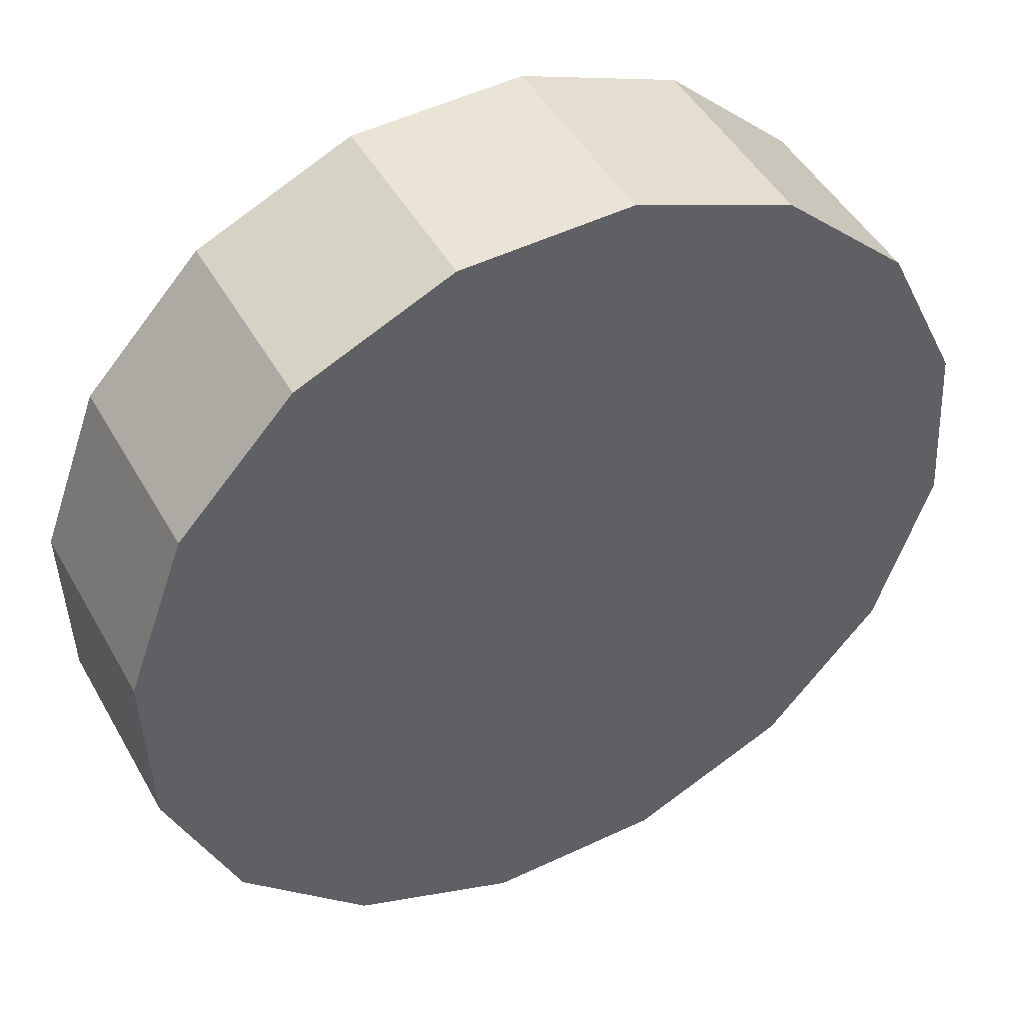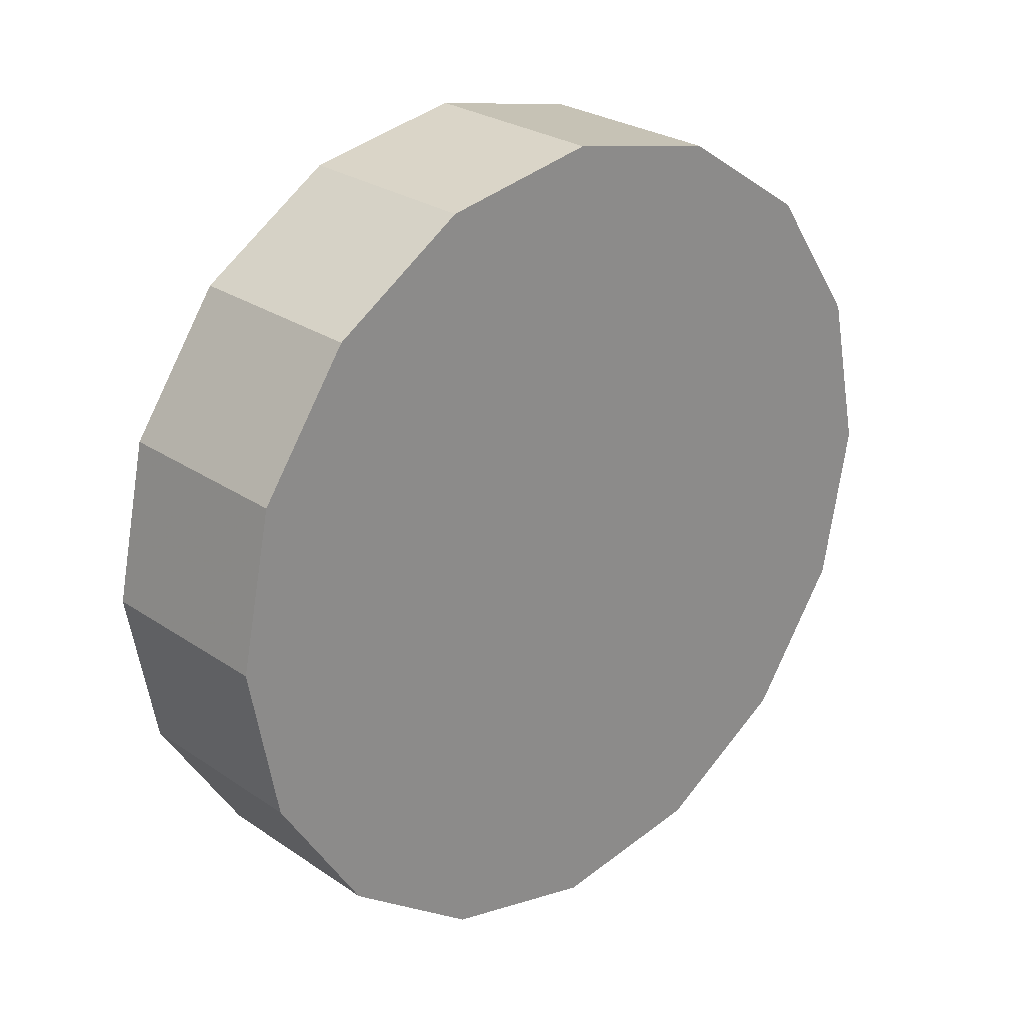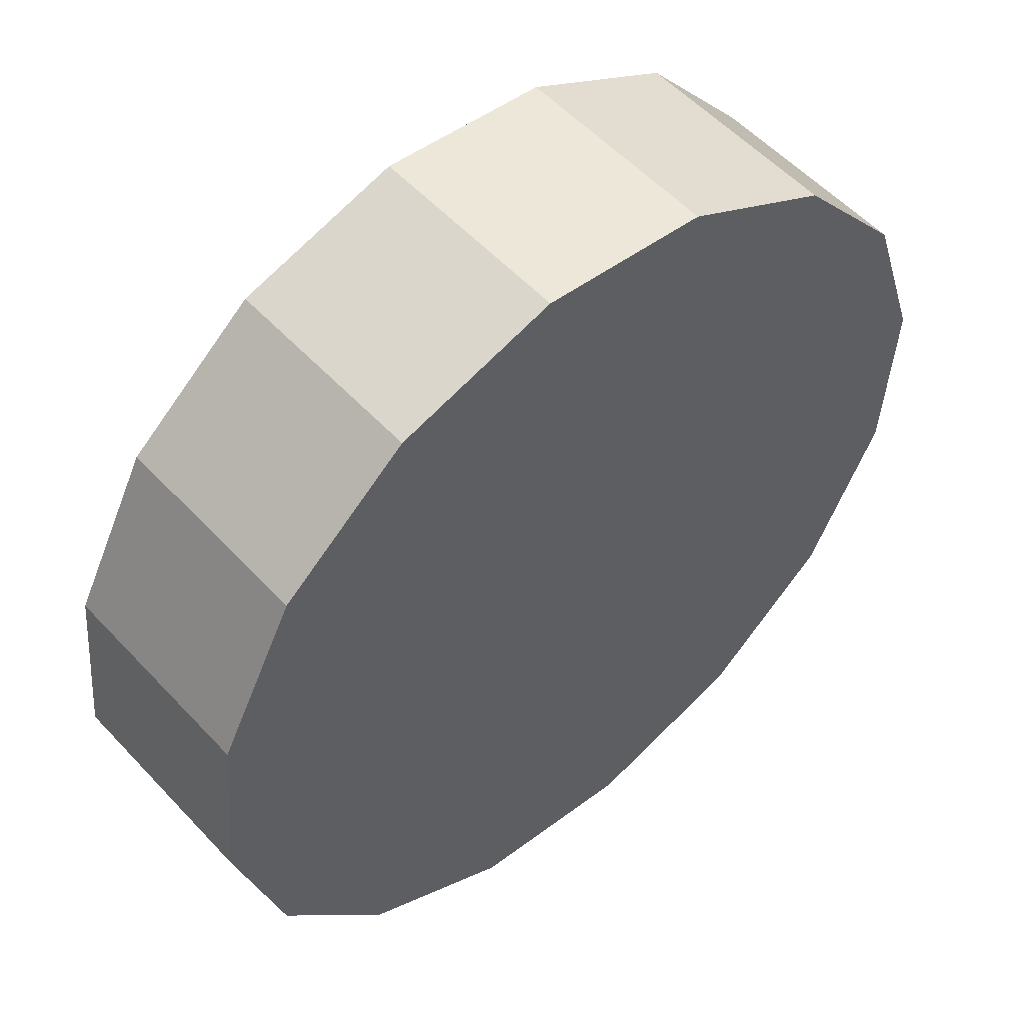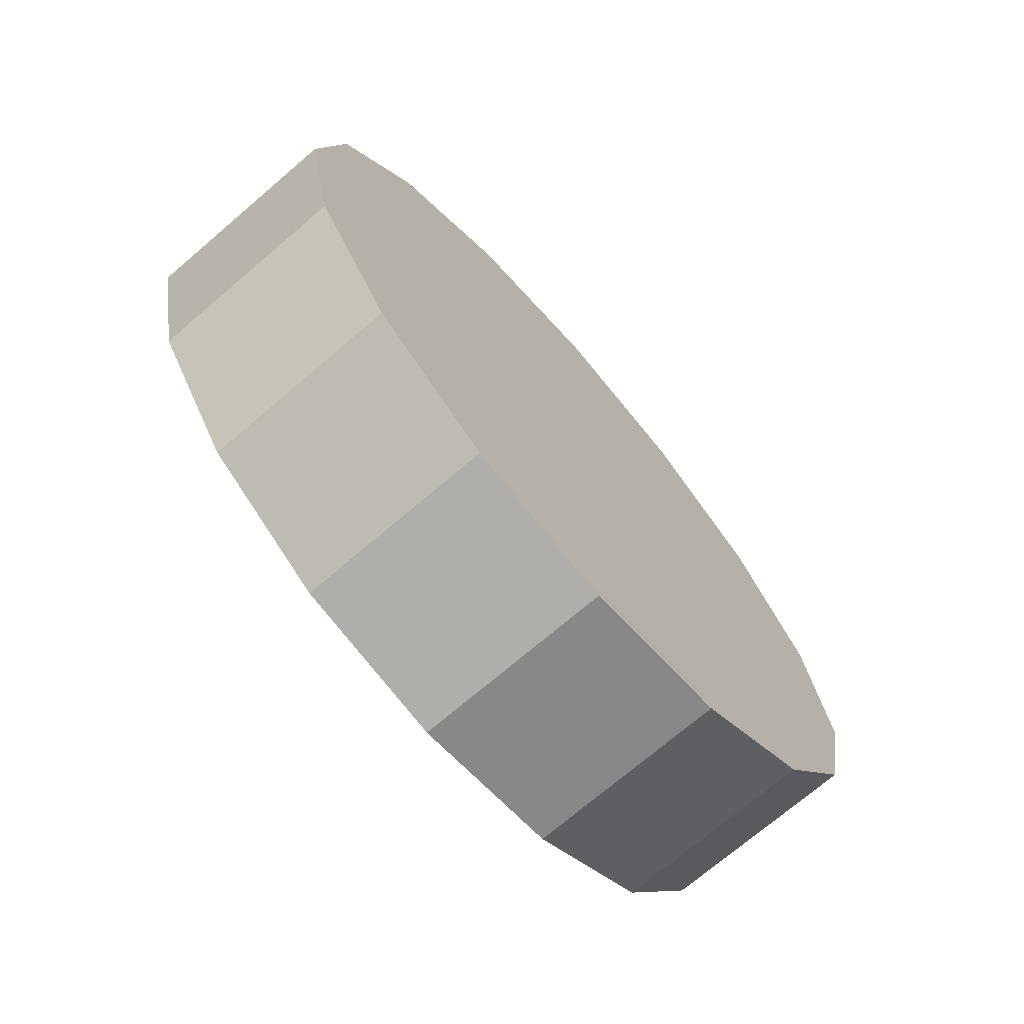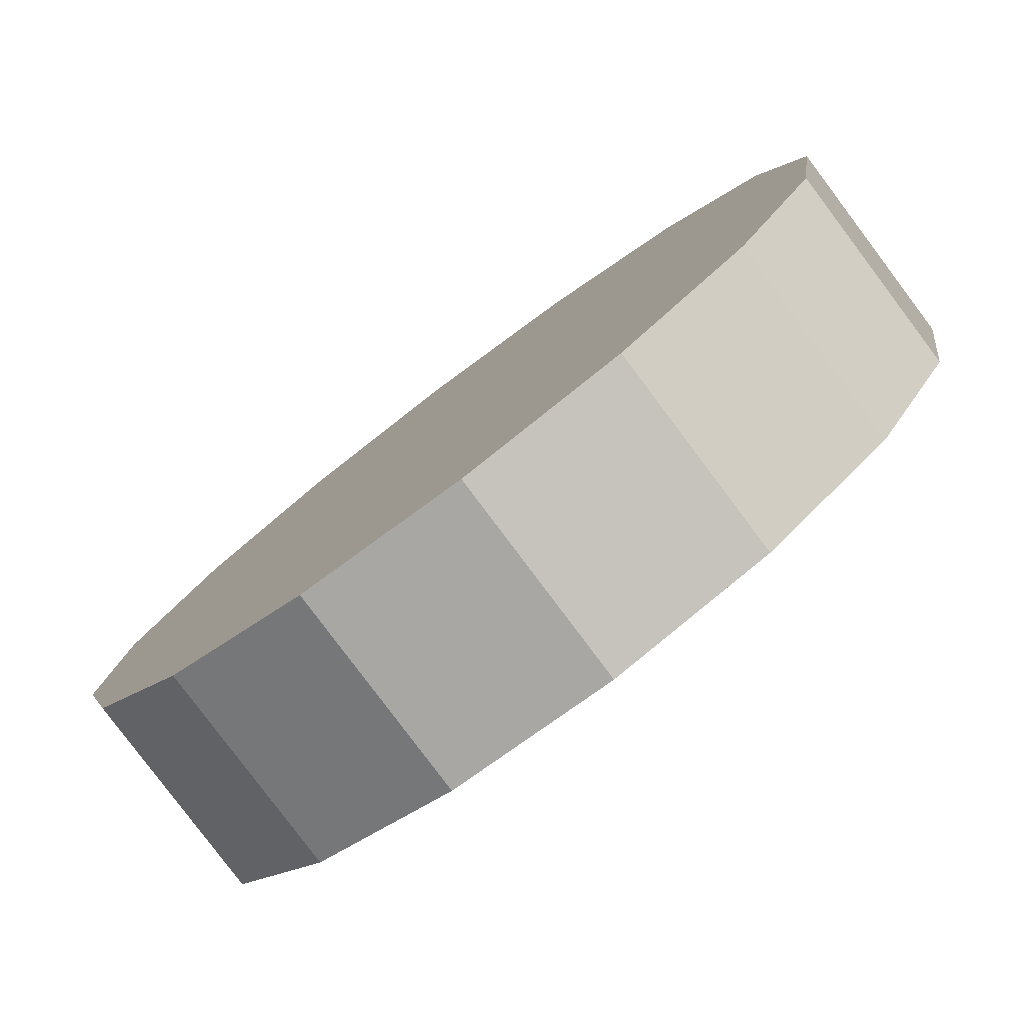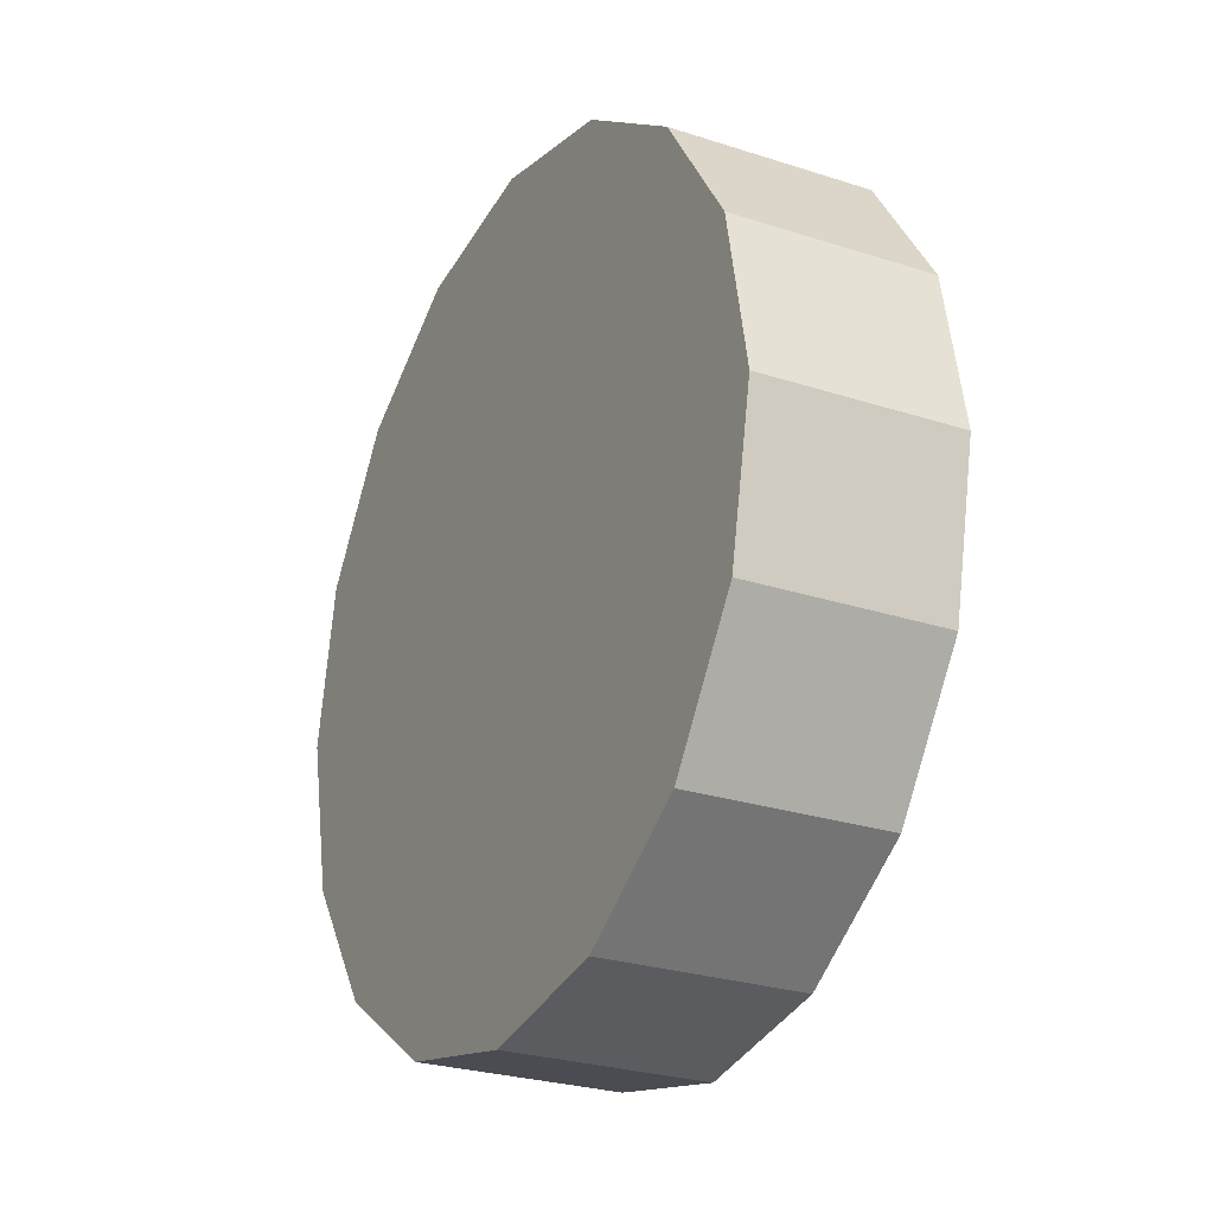
<metadata>
{"format":"obj","ext":"obj","renderer":"f3d","projection":"perspective","resolution":1024,"background":"white","views":[{"elev":-7.9,"azim":-130.3,"up":"+Y"},{"elev":25.2,"azim":93.1,"up":"+Z"},{"elev":-17.1,"azim":-158.6,"up":"+Y"},{"elev":-71.1,"azim":85.7,"up":"+Z"},{"elev":37.4,"azim":-148.0,"up":"+Y"},{"elev":-25.4,"azim":17.0,"up":"+Z"}]}
</metadata>
<code>
v -3.985 -0.7584 -2.981
v -4.01 -0.7333 -2.957
v -4.039 -0.7038 -2.949
v -4.069 -0.6743 -2.957
v -4.094 -0.6493 -2.981
v -4.11 -0.6325 -3.017
v -4.116 -0.6266 -3.058
v -4.11 -0.6325 -3.1
v -4.094 -0.6493 -3.135
v -4.069 -0.6743 -3.159
v -4.039 -0.7038 -3.167
v -4.01 -0.7333 -3.159
v -3.985 -0.7584 -3.135
v -3.968 -0.7751 -3.1
v -3.962 -0.781 -3.058
v -3.968 -0.7751 -3.017
v -4.039 -0.7038 -3.058
v -4.039 -0.7038 -3.058
v -4.039 -0.7038 -3.058
v -4.039 -0.7038 -3.058
v -4.039 -0.7038 -3.058
v -4.039 -0.7038 -3.058
v -4.039 -0.7038 -3.058
v -4.039 -0.7038 -3.058
v -4.039 -0.7038 -3.058
v -4.039 -0.7038 -3.058
v -4.039 -0.7038 -3.058
v -4.039 -0.7038 -3.058
v -4.039 -0.7038 -3.058
v -4.039 -0.7038 -3.058
v -4.039 -0.7038 -3.058
v -4.039 -0.7038 -3.058
v -4.022 -0.7955 -2.981
v -4.047 -0.7705 -2.957
v -4.076 -0.7409 -2.949
v -4.106 -0.7114 -2.957
v -4.131 -0.6864 -2.981
v -4.147 -0.6696 -3.017
v -4.153 -0.6638 -3.058
v -4.147 -0.6696 -3.1
v -4.131 -0.6864 -3.135
v -4.106 -0.7114 -3.159
v -4.076 -0.7409 -3.167
v -4.047 -0.7705 -3.159
v -4.022 -0.7955 -3.135
v -4.005 -0.8122 -3.1
v -3.999 -0.8181 -3.058
v -4.005 -0.8122 -3.017
v -4.076 -0.7409 -3.058
v -4.076 -0.7409 -3.058
v -4.076 -0.7409 -3.058
v -4.076 -0.7409 -3.058
v -4.076 -0.7409 -3.058
v -4.076 -0.7409 -3.058
v -4.076 -0.7409 -3.058
v -4.076 -0.7409 -3.058
v -4.076 -0.7409 -3.058
v -4.076 -0.7409 -3.058
v -4.076 -0.7409 -3.058
v -4.076 -0.7409 -3.058
v -4.076 -0.7409 -3.058
v -4.076 -0.7409 -3.058
v -4.076 -0.7409 -3.058
v -4.076 -0.7409 -3.058
f 33 34 49
f 49 34 50
f 34 35 50
f 50 35 51
f 35 36 51
f 51 36 52
f 36 37 52
f 52 37 53
f 37 38 53
f 53 38 54
f 38 39 54
f 54 39 55
f 39 40 55
f 55 40 56
f 40 41 56
f 56 41 57
f 41 42 57
f 57 42 58
f 42 43 58
f 58 43 59
f 43 44 59
f 59 44 60
f 44 45 60
f 60 45 61
f 45 46 61
f 61 46 62
f 46 47 62
f 62 47 63
f 47 48 63
f 63 48 64
f 48 33 64
f 64 33 49
f 2 1 17
f 2 17 18
f 3 2 18
f 3 18 19
f 4 3 19
f 4 19 20
f 5 4 20
f 5 20 21
f 6 5 21
f 6 21 22
f 7 6 22
f 7 22 23
f 8 7 23
f 8 23 24
f 9 8 24
f 9 24 25
f 10 9 25
f 10 25 26
f 11 10 26
f 11 26 27
f 12 11 27
f 12 27 28
f 13 12 28
f 13 28 29
f 14 13 29
f 14 29 30
f 15 14 30
f 15 30 31
f 16 15 31
f 16 31 32
f 1 16 32
f 1 32 17
f 49 50 17
f 17 50 18
f 50 51 18
f 18 51 19
f 51 52 19
f 19 52 20
f 52 53 20
f 20 53 21
f 53 54 21
f 21 54 22
f 54 55 22
f 22 55 23
f 55 56 23
f 23 56 24
f 56 57 24
f 24 57 25
f 57 58 25
f 25 58 26
f 58 59 26
f 26 59 27
f 59 60 27
f 27 60 28
f 60 61 28
f 28 61 29
f 61 62 29
f 29 62 30
f 62 63 30
f 30 63 31
f 63 64 31
f 31 64 32
f 64 49 32
f 32 49 17
f 1 2 33
f 33 2 34
f 2 3 34
f 34 3 35
f 3 4 35
f 35 4 36
f 4 5 36
f 36 5 37
f 5 6 37
f 37 6 38
f 6 7 38
f 38 7 39
f 7 8 39
f 39 8 40
f 8 9 40
f 40 9 41
f 9 10 41
f 41 10 42
f 10 11 42
f 42 11 43
f 11 12 43
f 43 12 44
f 12 13 44
f 44 13 45
f 13 14 45
f 45 14 46
f 14 15 46
f 46 15 47
f 15 16 47
f 47 16 48
f 16 1 48
f 48 1 33

</code>
